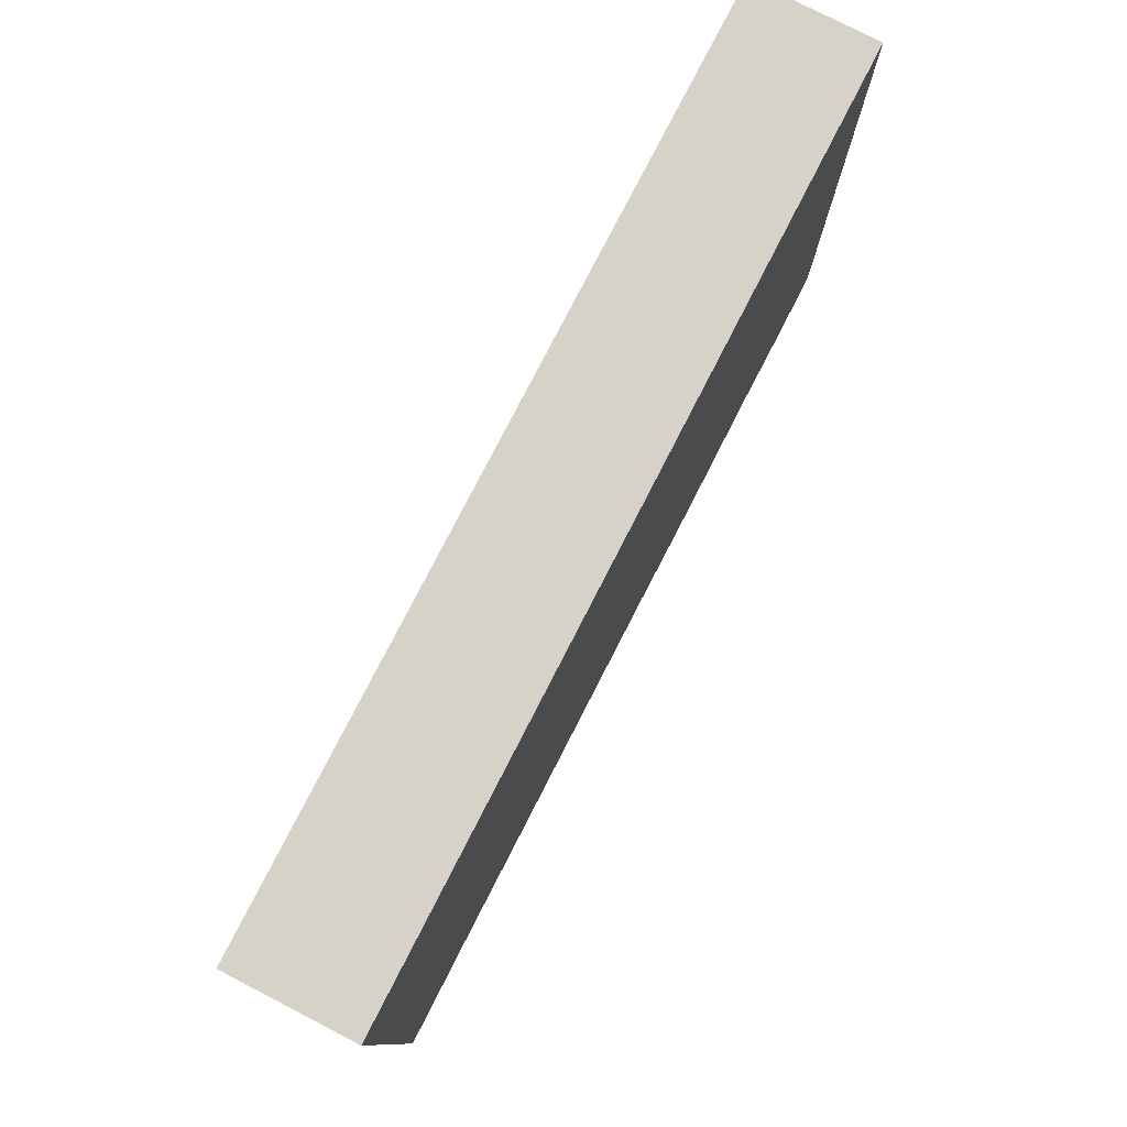
<metadata>
{"format":"obj","ext":"obj","renderer":"f3d","projection":"perspective","resolution":1024,"background":"white","views":[{"elev":78.4,"azim":117.2,"up":"+Y"}]}
</metadata>
<code>
v -0.08338 -0.05554 -0.01145
v -0.08338 -0.05554 0.01145
v -0.08338 0.05554 -0.01145
v -0.08338 0.05554 0.01145
v 0.08338 -0.05554 -0.01145
v 0.08338 -0.05554 0.01145
v 0.08338 0.05554 -0.01145
v 0.08338 0.05554 0.01145
v 0.08338 0.04089 0.004279
v 0.05324 0.04383 -0.01145
v 0.07437 0.05554 0.0001045
v -0.04758 -0.05554 3.355e-05
v -0.07327 -0.01066 -0.01145
v 0.0553 -0.046 -0.01141
v -0.03001 -0.04507 0.01145
v -0.07405 -0.046 0.01145
v 0.07405 0.046 0.01145
v -0.08338 0.04627 -0.002732
v 0.08338 -0.04496 -0.0007516
v -0.01652 -0.002169 -0.01145
v 0.02476 -0.02965 -0.01145
v 0.01442 -0.01925 -0.01145
v -0.06535 -0.01636 -0.01145
v -0.07368 0.05554 -0.002422
v -0.06123 -0.04752 0.01145
v -0.06503 -0.03703 0.01145
v -0.06475 -0.02157 0.01145
v -0.05874 -0.05554 0.001323
v -0.06486 -0.006226 0.01145
v -0.06623 0.006957 0.01145
v -0.06471 0.02187 0.01145
v -0.06471 0.03646 0.01145
v -0.05033 -0.03646 0.01145
v -0.04998 -0.00761 0.01145
v -0.05033 0.007292 0.01145
v -0.05033 0.02187 0.01145
v -0.05033 0.03646 0.01145
v -0.06573 -0.02581 -0.01145
v -0.03656 -0.03265 0.01145
v -0.03697 -0.008299 0.01145
v -0.03595 0.007292 0.01145
v -0.03595 0.02187 0.01145
v 0.02876 -0.046 0.01145
v 0.05953 -0.04527 0.01145
v -0.03595 0.03646 0.01145
v -0.03817 -0.04383 0.01145
v -0.01742 -0.01624 0.01145
v -0.02157 -0.007292 0.01145
v -0.02157 0.007292 0.01145
v 0.0747 -0.0003337 0.01145
v -0.02157 0.02187 0.01145
v -0.02157 0.03683 0.01145
v -0.007993 -0.005216 0.01145
v -0.007152 0.006697 0.01145
v -0.00719 0.02187 0.01145
v -0.00719 0.03646 0.01145
v 0.00719 0.01163 0.01145
v 0.006322 0.02099 0.01145
v 0.00719 0.03646 0.01145
v 0.02298 0.005859 0.01145
v 0.02205 0.02249 0.01145
v 0.03595 0.02187 0.01145
v 0.03595 0.03646 0.01145
v 0.05033 0.03646 0.01145
v 0.06471 0.03646 0.01145
v -0.01438 0.05554 0.002135
v -0.04314 0.05554 0.002135
v -0.02876 0.05554 0.002135
v -0.02088 -0.03739 0.01145
v -0.007641 -0.03695 0.01145
v -0.00719 -0.02187 0.01145
v -0.08338 0.04382 0.01145
v 0.08338 0.04383 -0.01145
v 0.00719 -0.03646 0.01145
v -0.02427 -0.05554 0.00113
v 0.00719 -0.02187 0.01145
v 0.07183 -0.05554 -0.01141
v 0.07191 0.05554 -0.01145
v -0.08338 -0.05554 0
v -0.08338 0.05554 0
v 0.08338 -0.05554 0
v 0.08338 0.05554 0
v 0.02157 -0.03646 0.01145
v 0.02157 -0.02187 0.01145
v 0.02157 -0.007292 0.01145
v 0.03598 -0.0366 0.01145
v 0.03502 -0.02154 0.01145
v 0.0359 -0.007474 0.01145
v 0.03595 0.007292 0.01145
v 0.05033 -0.03646 0.01145
v 0.05033 -0.02187 0.01145
v 0.05033 -0.007292 0.01145
v 0.05033 0.007292 0.01145
v 0.05033 0.02187 0.01145
v 0.06471 -0.03646 0.01145
v 0.06471 -0.02187 0.01145
v 0.06471 -0.007292 0.01145
v 0.06471 0.007292 0.01145
v 0.06471 0.02187 0.01145
v -0.006848 0.05554 -0.002863
v -0.04618 -0.04753 0.01145
v 0.08338 0.04832 -0.003841
v -0.07404 -0.03134 -0.01145
v 0.008492 0.05554 -0.001564
v 0.02311 0.05554 -0.003178
v 0.03595 0.05554 -0.002748
v 0.0551 0.05554 -0.002284
v -0.06619 0.05554 0.01145
v -0.05031 0.05554 0.01145
v -0.03595 0.05554 0.01145
v 0.03529 0.05554 0.01145
v 0.05477 0.05554 0.01145
v 0.06471 0.05554 0.01145
v -0.08338 -0.0159 -0.01145
v 0.06545 -0.04714 -0.01145
v -0.08338 -0.04081 0.002889
v -0.0475 -0.04817 -0.01141
v -0.01874 -0.04817 -0.01141
v -0.08338 -0.03679 -0.01145
v 0.0244 -0.04817 -0.01141
v -0.004357 -0.04817 -0.01141
v 0.01002 -0.04817 -0.01141
v -0.03465 -0.04881 -0.01145
v 0.03878 -0.04817 -0.01141
v -0.08338 -0.02428 0.001158
v -0.08338 -0.007401 0.0007335
v -0.08338 -0.04731 -0.003108
v 0.06762 -0.01892 -0.01145
v 0.06762 -0.004338 -0.01145
v 0.06762 0.01024 -0.01145
v 0.06762 0.02483 -0.01145
v -0.08338 0.006461 0.001373
v -0.08338 0.01524 0.005949
v -0.08338 -0.03646 0.01145
v -0.08338 -0.02187 0.01145
v -0.08338 -0.007292 0.01145
v -0.08338 0.007292 0.01145
v -0.08338 0.02157 0.01145
v -0.08338 0.0321 0.01145
v -0.08337 0.01754 -0.01145
v -0.08337 0.03646 -0.01145
v -0.06899 -0.0408 -0.01145
v -0.08337 -0.02627 -0.01145
v -0.06899 0.002953 -0.01145
v -0.0708 0.01991 -0.01145
v -0.06899 0.03212 -0.01145
v -0.06797 0.04644 -0.01145
v -0.05461 -0.0408 -0.01145
v -0.05461 -0.02621 -0.01145
v -0.05429 -0.0129 -0.01145
v -0.05238 0.002417 -0.01145
v -0.05461 0.01754 -0.01145
v -0.05501 0.04622 -0.01145
v -0.03839 -0.04059 -0.01145
v -0.04023 -0.02621 -0.01145
v -0.05752 -0.02917 0.01145
v -0.04161 -0.009053 -0.01145
v -0.05752 -0.01458 0.01145
v -0.05752 0 0.01145
v -0.04023 0.002953 -0.01145
v -0.05749 0.04437 0.01145
v -0.01438 0 0.01145
v -0.03924 0.01696 -0.01145
v -0.01438 0.01458 0.01145
v -0.0146 0.04519 0.01145
v -0.03941 0.03191 -0.01145
v 0.0274 0.01478 0.01145
v 0.05752 0.02917 0.01145
v -0.01438 -0.02917 0.01145
v 0.02876 -0.01458 0.01145
v -0.02476 -0.042 -0.01145
v 0.05731 -0.02891 0.01145
v -0.0251 -0.0262 -0.01145
v 0.05777 0.01479 0.01145
v 0.0719 -0.04375 0.01145
v 0.0719 -0.02917 0.01145
v -0.02655 -0.009966 -0.01145
v 0.07279 0.0147 0.01145
v 0.07263 0.02974 0.01145
v -0.02588 0.00242 -0.01145
v -0.01808 -0.0181 -0.01145
v -0.04516 -0.01873 -0.01145
v -0.01866 -0.03351 -0.01145
v -0.0253 0.01856 -0.01145
v -0.01866 0.03941 -0.01145
v -0.0625 0.02503 -0.01145
v -0.02585 0.03212 -0.01145
v -0.0618 0.03941 -0.01145
v -0.04678 -0.03473 -0.01145
v -0.04898 -0.005063 -0.01145
v -0.0477 0.02558 -0.01145
v -0.04742 0.03941 -0.01145
v -0.01786 0.009316 -0.01145
v -0.01147 -0.0408 -0.01145
v 0.05324 -0.03351 -0.01145
v 0.02448 0.02483 -0.01145
v 0.02418 0.03918 -0.01145
v -0.01147 -0.02621 -0.01145
v 0.05595 -0.004446 -0.01145
v 0.05587 0.02442 -0.01145
v -0.0618 0.01024 -0.01145
v -0.01169 -0.01155 -0.01145
v -0.04754 0.0102 -0.01145
v -0.004278 -0.03351 -0.01145
v -0.004278 -0.01892 -0.01145
v -0.004956 -0.002888 -0.01145
v 0.02448 0.01024 -0.01145
v -0.004278 0.03941 -0.01145
v 0.05324 0.01024 -0.01145
v -0.01147 0.01754 -0.01145
v 0.005187 -0.04139 -0.01145
v 0.004641 -0.02606 -0.01145
v 0.002912 -0.01163 -0.01145
v 0.002912 0.002953 -0.01145
v -0.00719 0.007292 -0.01145
v 0.01884 -0.04187 -0.01145
v 0.01729 0.002953 -0.01145
v 0.03237 -0.04092 -0.01145
v 0.03093 -0.01068 -0.01145
v 0.02056 -0.008508 -0.01145
v 0.04747 -0.04163 -0.01145
v 0.04605 -0.02621 -0.01145
v 0.03595 -0.02187 -0.01145
v 0.05947 -0.02615 -0.01145
v 0.07473 -0.04059 -0.01145
v 0.06519 -0.036 -0.01145
v -0.03595 0.0467 -0.01145
v -0.02577 0.04724 -0.01145
v -0.01172 0.0299 -0.01145
v -0.008544 0.04676 -0.01145
v 0.002486 0.0334 -0.01145
v 0.002912 0.0467 -0.01145
v 0.006668 0.0169 -0.01145
v 0.01651 0.0184 -0.01145
v 0.01586 0.03396 -0.01145
v 0.01819 0.04522 -0.01145
v 0.03167 0.002953 -0.01145
v 0.03261 0.01674 -0.01145
v -0.0731 -0.02968 0.01145
v -0.0736 -0.01458 0.01145
v 0.03193 0.03313 -0.01145
v -0.0719 0 0.01145
v -0.07184 0.01425 0.01145
v -0.0719 0.02917 0.01145
v 0.03167 0.0467 -0.01145
v -0.07359 0.04426 0.01145
v -0.04288 0.04508 0.01145
v 0.0463 0.003373 -0.01145
v -0.02876 0 0.01145
v -0.02876 0.04483 0.01145
v 0.04605 0.01754 -0.01145
v -0.0002655 -0.01345 0.01145
v 6.939e-18 0.02917 0.01145
v 0.04605 0.03212 -0.01145
v -7.271e-06 0.04494 0.01145
v 0.01438 0.02917 0.01145
v -0.002469 -0.04535 0.01145
v 0.01658 -0.04437 0.01145
v 0.05033 -0.01163 -0.01145
v 0.06067 -0.01162 -0.01145
v 0.01438 -0.01458 0.01145
v -0.03304 -0.03351 -0.01145
v 0.06043 0.002953 -0.01145
v -0.03304 -0.01892 -0.01145
v -0.03258 -0.003302 -0.01145
v -0.03304 0.02483 -0.01145
v 0.0613 0.01667 -0.01145
v 0.01106 -0.003648 -0.01145
v 0.0101 0.02483 -0.01145
v 0.009558 0.03991 -0.01145
v 0.06043 0.03212 -0.01145
v -0.07618 0.01024 -0.01145
v -0.03304 0.01024 -0.01145
v 0.04038 -0.03416 -0.01145
v 0.03886 -0.004338 -0.01145
v 0.03886 0.02483 -0.01145
v 0.03886 0.03941 -0.01145
v 0.03886 0.01024 -0.01145
v 0.07445 -0.02607 -0.01145
v 0.07481 0.002953 -0.01145
v 0.0742 0.01784 -0.01145
v 0.07481 0.03212 -0.01145
v 0.04314 0.04375 0.01145
v 0.04314 -0.02917 0.01145
v 0.04314 -0.01458 0.01145
v 0.04286 0.015 0.01145
v -0.06471 0.05554 -0.01145
v -0.06897 -0.05554 0.0006674
v -0.05477 -0.05554 -0.01138
v -0.03858 -0.05554 -0.01145
v -0.02557 -0.05554 -0.01145
v -0.01092 -0.05554 0.001234
v -0.01163 -0.05554 -0.01138
v 0.002571 -0.05554 0.002167
v 0.002753 -0.05554 -0.01138
v 0.01713 -0.05554 0.002748
v 0.01713 -0.05554 -0.01138
v 0.03151 -0.05554 0.002748
v 0.03151 -0.05554 -0.01138
v 0.04733 -0.05554 0.001436
v 0.04589 -0.05554 -0.01138
v 0.06027 -0.05554 0.002748
v 0.06027 -0.05554 -0.01138
v -0.06767 -0.05554 -0.01145
v 0.08338 -0.01462 0.00497
v 0.08338 -0.03133 -0.006949
v 0.08338 -0.0206 -0.003274
v 0.08338 -0.007292 -0.002889
v -0.05752 0.05554 0
v 0.08338 0.01362 -0.002033
v 0.08338 0.02507 -0.003326
v 0.08338 -0.03821 -0.01145
v 0.08338 -0.0249 -0.01145
v 0.08338 -0.01163 -0.01145
v 0.08338 0.002953 -0.01145
v 0.08338 0.03212 -0.01145
v 0.0008659 0.05554 0.005423
v -0.01783 -0.05554 -0.00481
v 0.0244 -0.05554 -0.003087
v 0.08338 -0.03646 0.01145
v 0.05308 -0.05554 -0.004316
v 0.08338 -0.02084 0.01145
v 0.009943 -0.05554 -0.004316
v 0.03883 -0.05554 -0.002588
v -0.07578 -0.05554 -0.004727
v 0.08338 0.02623 0.01145
v 0.08338 0.03646 0.01145
v -0.08338 -0.005525 -0.01145
v -0.08338 0.006544 -0.01145
v -0.07352 0.05554 0.006034
v -0.08338 0.046 -0.01145
v -0.08338 -0.046 -0.01146
v -0.08338 -0.046 0.01145
v 0.08338 -0.046 0.01145
v 0.08338 0.046 0.01145
v -0.01906 -0.04557 0.01145
v 0.04583 -0.04643 0.01145
v 0.08338 0.002178 -0.002889
v -0.08337 0.027 -0.01145
v 0.01402 -0.03277 -0.01145
v 0.007494 -0.01013 0.01145
v -0.03016 -0.05554 0.01145
v -0.07405 -0.05554 0.01145
v -0.07405 0.05554 -0.01145
v 0.07405 -0.05554 0.01145
v 0.07405 0.05554 0.01145
v 0.02661 -0.02042 -0.01145
v -0.08338 0.03646 -0.002135
v 0.06534 0.05554 -0.002785
v -0.04842 0.05554 -0.01145
v -0.03791 0.05554 -0.01145
v -0.02238 0.05554 -0.01145
v -0.01147 0.05554 -0.01145
v -0.002753 0.05554 -0.01145
v 0.01729 0.05554 -0.01145
v 0.03265 0.05554 -0.01145
v 0.04605 0.05554 -0.01145
v 0.06043 0.05554 -0.01145
v -0.06471 -0.05554 0.01145
v -0.05477 -0.05554 0.01145
v -0.04039 -0.05554 0.01145
v -0.02157 -0.05554 0.01145
v -0.008717 -0.05554 0.01145
v 0.00719 -0.05554 0.01145
v 0.02428 -0.05554 0.01145
v 0.03595 -0.05554 0.01145
v 0.05033 -0.05554 0.01145
v 0.06471 -0.05554 0.01145
v 0.05538 -0.01892 -0.01145
v -0.001104 0.024 -0.01145
v 0.01285 0.01038 -0.01145
v -0.06157 -0.04502 -0.01145
v -0.04314 -0.027 0.01145
v -0.02876 -0.027 0.01145
v -0.02782 -0.01548 0.01145
v 0.0006609 0.003401 0.01145
v 0.01438 0.002169 0.01145
v 0.01541 0.01643 0.01145
v -0.06073 -0.003254 -0.01145
v 0.08338 -0.04688 -0.01145
v -0.01684 0.04871 -0.01145
v 0.02488 0.05107 -0.01145
v 0.0104 0.0507 -0.01145
v -0.07619 -0.001286 -0.01145
v 0.07765 0.04969 -0.01145
v 0.06617 0.03798 -0.01145
v 0.06617 0.04969 -0.01145
v -0.04343 -0.01855 0.01145
v 0.0215 0.04384 0.01145
v 0.05112 0.04681 0.01145
v 0.07531 -0.01459 0.01145
v -0.08338 -0.0005342 -0.004936
v 0.08338 0.02483 -0.01145
v 0.08338 0 0.01145
v -0.01438 0.05554 0.01145
v 0.01438 0.05554 0.01145
v 0.04606 0.05554 -0.001347
f 1 79 127
f 1 325 79
f 1 127 332
f 1 304 325
f 1 332 304
f 2 16 333
f 2 343 16
f 2 116 79
f 2 79 343
f 2 333 116
f 3 18 80
f 3 331 18
f 3 80 24
f 3 24 344
f 3 344 331
f 4 80 72
f 4 72 246
f 4 330 80
f 4 246 108
f 4 108 330
f 5 19 81
f 5 380 19
f 5 81 77
f 5 77 380
f 6 81 334
f 6 345 81
f 6 334 345
f 7 78 11
f 7 11 82
f 7 102 73
f 7 73 385
f 7 385 78
f 7 82 102
f 8 82 11
f 8 11 346
f 8 17 335
f 8 346 17
f 8 335 82
f 9 73 102
f 9 316 73
f 9 102 335
f 9 326 316
f 9 327 326
f 9 335 327
f 10 277 245
f 10 245 357
f 10 271 254
f 10 254 277
f 10 387 271
f 10 357 358
f 10 358 387
f 11 78 349
f 11 113 346
f 11 349 113
f 12 28 289
f 12 360 28
f 12 290 75
f 12 75 342
f 12 289 290
f 12 342 361
f 12 361 360
f 13 23 114
f 13 379 23
f 13 114 328
f 13 144 379
f 13 384 144
f 13 328 384
f 14 226 115
f 14 115 303
f 14 221 195
f 14 195 226
f 14 301 221
f 14 303 301
f 15 39 46
f 15 69 39
f 15 46 361
f 15 336 69
f 15 362 336
f 15 361 342
f 15 342 362
f 16 25 26
f 16 359 25
f 16 26 134
f 16 134 333
f 16 343 359
f 17 113 65
f 17 65 327
f 17 346 113
f 17 327 335
f 18 72 80
f 18 139 72
f 18 348 139
f 18 331 141
f 18 141 348
f 19 334 81
f 19 312 306
f 19 306 322
f 19 380 312
f 19 322 320
f 19 320 334
f 20 177 180
f 20 202 177
f 20 180 193
f 20 193 215
f 20 206 202
f 20 215 206
f 21 340 22
f 21 22 347
f 21 218 216
f 21 216 340
f 21 274 218
f 21 223 274
f 21 347 223
f 22 212 213
f 22 340 212
f 22 213 268
f 22 268 220
f 22 220 347
f 23 38 114
f 23 149 38
f 23 150 149
f 23 379 150
f 24 80 330
f 24 108 287
f 24 330 108
f 24 287 344
f 25 101 26
f 25 360 101
f 25 359 360
f 26 101 33
f 26 33 156
f 26 239 134
f 26 156 239
f 27 158 29
f 27 29 240
f 27 135 239
f 27 240 135
f 27 239 156
f 27 156 388
f 27 388 158
f 28 288 304
f 28 359 288
f 28 304 289
f 28 360 359
f 29 159 30
f 29 30 242
f 29 158 34
f 29 34 159
f 29 136 240
f 29 242 136
f 30 35 36
f 30 159 35
f 30 36 243
f 30 137 242
f 30 243 137
f 31 37 32
f 31 32 244
f 31 36 37
f 31 243 36
f 31 138 243
f 31 244 138
f 32 37 161
f 32 161 108
f 32 108 246
f 32 139 244
f 32 246 139
f 33 46 39
f 33 39 373
f 33 101 46
f 33 373 156
f 34 40 41
f 34 388 40
f 34 41 159
f 34 158 388
f 35 42 36
f 35 41 42
f 35 159 41
f 36 42 37
f 37 42 45
f 37 45 247
f 37 109 161
f 37 247 109
f 38 103 114
f 38 142 103
f 38 372 142
f 38 149 148
f 38 148 372
f 39 69 374
f 39 388 373
f 39 374 388
f 40 249 41
f 40 48 249
f 40 375 48
f 40 388 375
f 41 51 42
f 41 49 51
f 41 249 49
f 42 51 45
f 43 86 83
f 43 83 258
f 43 337 86
f 43 258 365
f 43 366 337
f 43 365 366
f 44 95 90
f 44 90 337
f 44 175 95
f 44 368 175
f 44 337 367
f 44 367 368
f 45 51 52
f 45 52 250
f 45 250 247
f 46 101 361
f 47 53 48
f 47 48 375
f 47 71 53
f 47 169 71
f 47 374 169
f 47 375 374
f 48 53 162
f 48 162 249
f 49 164 51
f 49 162 54
f 49 54 164
f 49 249 162
f 50 98 97
f 50 97 394
f 50 178 98
f 50 394 178
f 51 56 52
f 51 164 55
f 51 55 253
f 51 253 56
f 52 56 165
f 52 165 395
f 52 395 250
f 53 54 162
f 53 376 54
f 53 71 252
f 53 252 341
f 53 341 376
f 54 57 164
f 54 376 57
f 55 57 58
f 55 164 57
f 55 58 253
f 56 253 59
f 56 59 255
f 56 395 165
f 56 255 395
f 57 378 58
f 57 376 341
f 57 341 377
f 57 377 378
f 58 256 253
f 58 378 256
f 59 253 256
f 59 396 255
f 59 256 389
f 59 389 396
f 60 85 89
f 60 377 85
f 60 89 167
f 60 167 378
f 60 378 377
f 61 62 63
f 61 167 62
f 61 63 389
f 61 378 167
f 61 256 378
f 61 389 256
f 62 286 63
f 62 167 89
f 62 89 286
f 63 168 64
f 63 64 283
f 63 94 168
f 63 286 94
f 63 283 111
f 63 111 389
f 64 168 65
f 64 65 390
f 64 390 283
f 65 168 99
f 65 99 179
f 65 113 390
f 65 179 327
f 66 352 68
f 66 68 395
f 66 100 352
f 66 395 100
f 67 110 68
f 67 68 351
f 67 109 110
f 67 309 109
f 67 350 309
f 67 351 350
f 68 110 395
f 68 352 351
f 69 70 169
f 69 336 70
f 69 169 374
f 70 76 71
f 70 71 169
f 70 74 76
f 70 257 74
f 70 336 257
f 71 76 252
f 72 139 246
f 73 316 282
f 73 282 387
f 73 387 385
f 74 83 76
f 74 258 83
f 74 257 364
f 74 364 258
f 75 290 291
f 75 291 318
f 75 318 292
f 75 292 362
f 75 362 342
f 76 83 84
f 76 84 261
f 76 341 252
f 76 261 341
f 77 81 302
f 77 115 225
f 77 303 115
f 77 225 380
f 77 302 303
f 78 358 349
f 78 387 358
f 78 385 387
f 79 116 127
f 79 325 288
f 79 288 343
f 81 368 302
f 81 345 368
f 82 335 102
f 83 86 84
f 84 86 87
f 84 87 170
f 84 170 261
f 85 88 89
f 85 170 88
f 85 261 170
f 85 377 261
f 86 284 87
f 86 90 284
f 86 337 90
f 87 88 170
f 87 285 88
f 87 284 91
f 87 91 285
f 88 93 89
f 88 92 93
f 88 285 92
f 89 93 286
f 90 172 91
f 90 91 284
f 90 95 172
f 91 96 97
f 91 172 96
f 91 97 285
f 92 97 93
f 92 285 97
f 93 174 94
f 93 94 286
f 93 97 98
f 93 98 174
f 94 99 168
f 94 174 99
f 95 176 172
f 95 175 176
f 96 391 97
f 96 172 176
f 96 176 322
f 96 322 391
f 97 391 394
f 98 99 174
f 98 178 99
f 99 178 326
f 99 326 179
f 100 317 104
f 100 104 354
f 100 395 317
f 100 353 352
f 100 354 353
f 101 360 361
f 103 143 114
f 103 142 119
f 103 119 143
f 104 105 355
f 104 396 105
f 104 317 396
f 104 355 354
f 105 111 106
f 105 106 356
f 105 396 111
f 105 356 355
f 106 111 397
f 106 357 356
f 106 397 357
f 107 112 113
f 107 397 112
f 107 113 349
f 107 349 358
f 107 358 357
f 107 357 397
f 108 161 109
f 108 109 309
f 108 309 287
f 109 247 110
f 110 247 250
f 110 250 395
f 111 390 112
f 111 112 397
f 111 283 390
f 111 396 389
f 112 390 113
f 114 125 135
f 114 143 125
f 114 135 126
f 114 126 328
f 115 226 225
f 116 119 127
f 116 143 119
f 116 134 143
f 116 333 134
f 117 154 123
f 117 123 290
f 117 148 154
f 117 289 148
f 117 290 289
f 118 171 194
f 118 291 171
f 118 194 293
f 118 293 291
f 119 332 127
f 119 142 332
f 120 216 218
f 120 297 216
f 120 218 299
f 120 299 297
f 121 194 211
f 121 293 194
f 121 211 295
f 121 295 293
f 122 211 216
f 122 295 211
f 122 216 297
f 122 297 295
f 123 154 171
f 123 171 291
f 123 291 290
f 124 218 221
f 124 299 218
f 124 221 301
f 124 301 299
f 125 134 135
f 125 143 134
f 126 135 136
f 126 136 137
f 126 137 392
f 126 392 328
f 128 260 129
f 128 129 279
f 128 279 224
f 128 224 369
f 128 369 260
f 129 260 199
f 129 199 263
f 129 263 280
f 129 314 279
f 129 280 315
f 129 315 314
f 130 263 209
f 130 209 267
f 130 280 263
f 130 267 281
f 130 281 280
f 131 267 200
f 131 200 271
f 131 281 267
f 131 271 386
f 131 393 281
f 131 386 282
f 131 282 393
f 132 137 133
f 132 133 329
f 132 392 137
f 132 329 392
f 133 137 138
f 133 138 139
f 133 139 339
f 133 140 329
f 133 339 140
f 134 239 135
f 135 240 136
f 136 242 137
f 137 243 138
f 138 244 139
f 139 348 339
f 140 145 272
f 140 339 145
f 140 272 329
f 141 331 146
f 141 146 339
f 141 339 348
f 142 304 332
f 142 372 304
f 144 272 201
f 144 201 379
f 144 329 272
f 144 384 329
f 145 146 186
f 145 339 146
f 145 186 152
f 145 152 201
f 145 201 272
f 146 147 188
f 146 331 147
f 146 188 186
f 147 153 188
f 147 287 153
f 147 344 287
f 147 331 344
f 148 149 189
f 148 189 154
f 148 289 372
f 149 150 182
f 149 182 155
f 149 155 189
f 150 157 182
f 150 190 157
f 150 379 190
f 151 160 190
f 151 203 160
f 151 190 379
f 151 201 203
f 151 379 201
f 152 191 163
f 152 163 203
f 152 186 191
f 152 203 201
f 153 192 188
f 153 351 192
f 153 287 350
f 153 350 351
f 154 189 155
f 154 155 262
f 154 262 171
f 155 173 262
f 155 264 173
f 155 182 264
f 156 373 388
f 157 190 160
f 157 160 265
f 157 177 264
f 157 265 177
f 157 264 182
f 160 203 163
f 160 163 273
f 160 180 265
f 160 273 180
f 163 191 166
f 163 166 266
f 163 266 184
f 163 184 273
f 166 227 187
f 166 187 266
f 166 191 192
f 166 192 227
f 171 183 194
f 171 262 183
f 173 181 198
f 173 264 181
f 173 198 183
f 173 183 262
f 175 320 176
f 175 334 320
f 175 345 334
f 175 368 345
f 176 320 322
f 177 265 180
f 177 202 181
f 177 181 264
f 178 394 326
f 179 326 327
f 180 273 193
f 181 205 198
f 181 202 205
f 183 198 194
f 184 187 229
f 184 266 187
f 184 210 193
f 184 193 273
f 184 229 210
f 185 187 228
f 185 229 187
f 185 208 229
f 185 230 208
f 185 228 381
f 185 381 230
f 186 188 191
f 187 227 228
f 188 192 191
f 192 351 227
f 193 210 215
f 194 198 204
f 194 204 211
f 195 221 222
f 195 222 224
f 195 224 226
f 196 238 234
f 196 234 269
f 196 235 241
f 196 269 235
f 196 276 238
f 196 241 276
f 197 235 236
f 197 241 235
f 197 236 245
f 197 245 241
f 198 212 204
f 198 205 212
f 199 259 248
f 199 248 263
f 199 260 259
f 200 251 254
f 200 267 251
f 200 254 271
f 202 213 205
f 202 206 213
f 204 212 211
f 205 213 212
f 206 214 213
f 206 215 214
f 207 237 217
f 207 217 371
f 207 234 238
f 207 371 234
f 207 278 237
f 207 238 278
f 208 231 229
f 208 230 232
f 208 232 231
f 209 248 251
f 209 263 248
f 209 251 267
f 210 233 215
f 210 229 370
f 210 370 233
f 211 212 340
f 211 340 216
f 213 214 268
f 214 215 233
f 214 217 268
f 214 371 217
f 214 233 371
f 217 237 220
f 217 220 268
f 218 274 221
f 219 220 237
f 219 347 220
f 219 275 223
f 219 223 347
f 219 237 275
f 221 274 222
f 222 223 259
f 222 274 223
f 222 369 224
f 222 259 369
f 223 275 259
f 224 279 226
f 225 226 279
f 225 279 312
f 225 312 380
f 227 351 228
f 228 351 352
f 228 352 381
f 229 231 370
f 230 354 232
f 230 353 354
f 230 381 353
f 231 232 270
f 231 235 269
f 231 270 235
f 231 269 370
f 232 383 270
f 232 354 383
f 233 269 234
f 233 234 371
f 233 370 269
f 235 270 236
f 236 382 245
f 236 270 383
f 236 355 382
f 236 383 355
f 237 248 275
f 237 278 248
f 238 276 251
f 238 251 278
f 241 245 277
f 241 254 276
f 241 277 254
f 245 356 357
f 245 382 356
f 248 278 251
f 248 259 275
f 251 276 254
f 255 396 395
f 257 336 363
f 257 363 364
f 258 364 365
f 259 260 369
f 261 377 341
f 271 387 386
f 279 313 312
f 279 314 313
f 280 281 393
f 280 393 315
f 282 316 393
f 282 386 387
f 287 309 350
f 288 325 304
f 288 359 343
f 289 304 372
f 291 293 318
f 292 293 294
f 292 318 293
f 292 294 363
f 292 363 362
f 293 295 294
f 294 295 323
f 294 323 296
f 294 296 364
f 294 364 363
f 295 297 323
f 296 297 319
f 296 323 297
f 296 319 365
f 296 365 364
f 297 299 319
f 298 319 299
f 298 299 324
f 298 365 319
f 298 324 366
f 298 366 365
f 299 301 324
f 300 301 321
f 300 324 301
f 300 321 302
f 300 302 367
f 300 366 324
f 300 367 366
f 301 303 321
f 302 321 303
f 302 368 367
f 305 307 308
f 305 322 307
f 305 308 394
f 305 394 322
f 306 313 307
f 306 307 322
f 306 312 313
f 307 314 308
f 307 313 314
f 308 314 315
f 308 315 338
f 308 338 394
f 310 311 326
f 310 393 311
f 310 338 315
f 310 315 393
f 310 326 394
f 310 394 338
f 311 316 326
f 311 393 316
f 317 395 396
f 322 394 391
f 328 329 384
f 328 392 329
f 336 362 363
f 337 366 367
f 352 353 381
f 354 355 383
f 355 356 382
f 374 375 388

</code>
